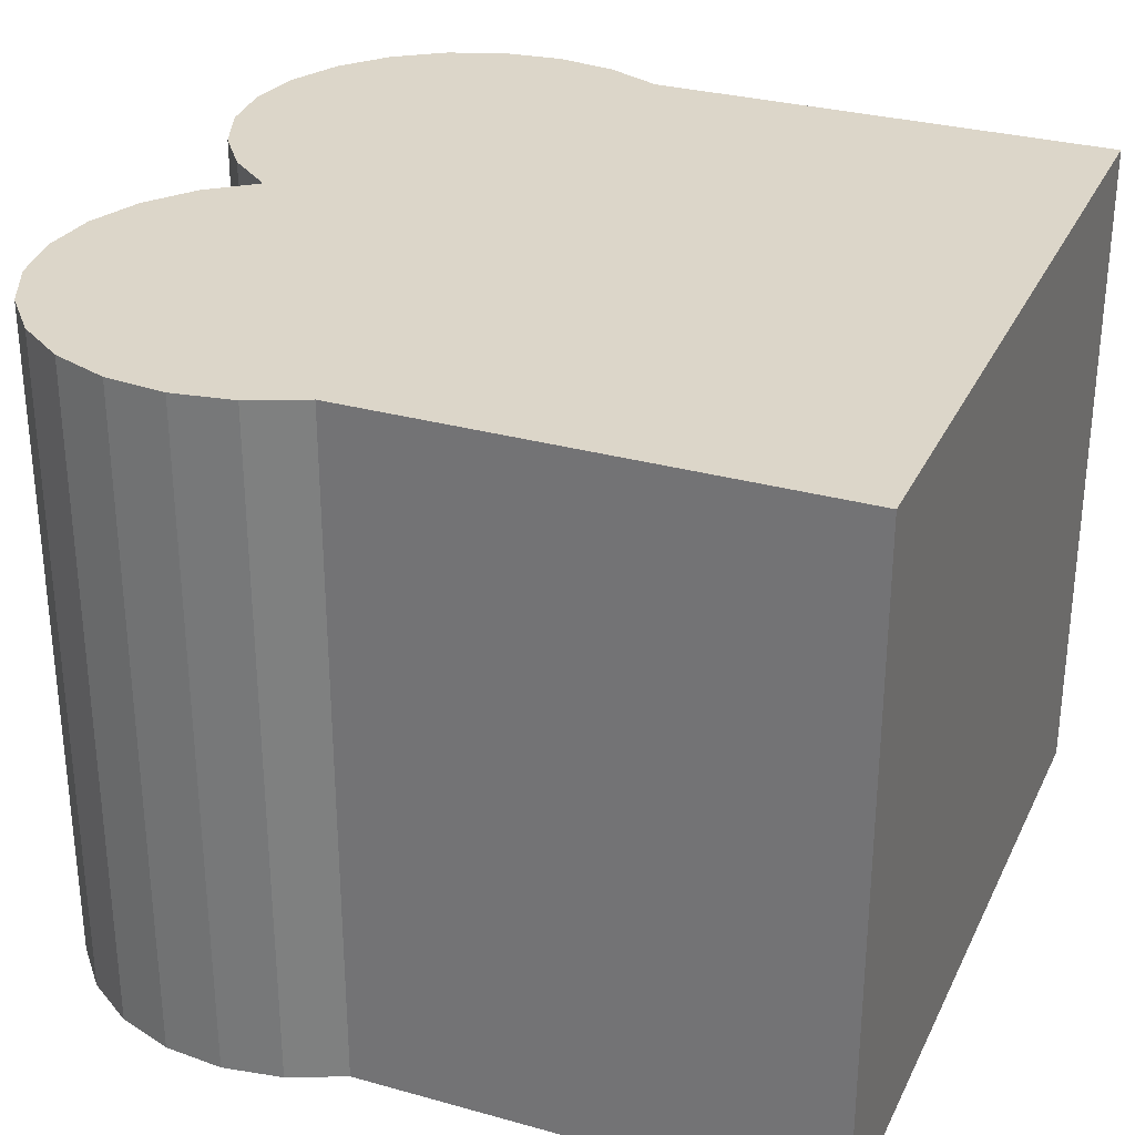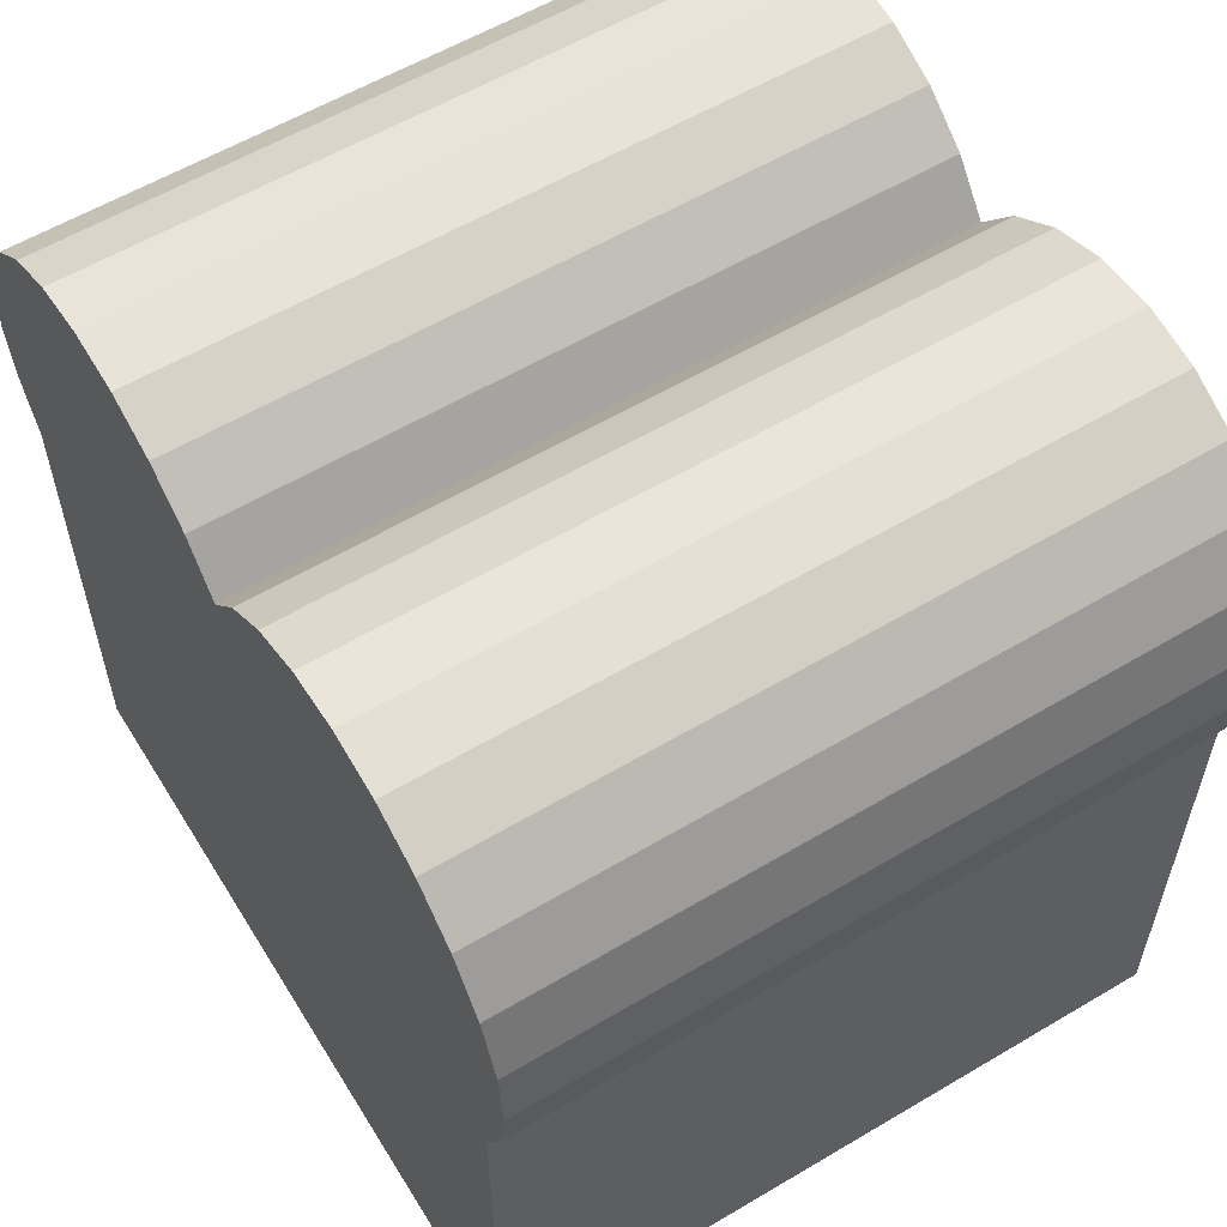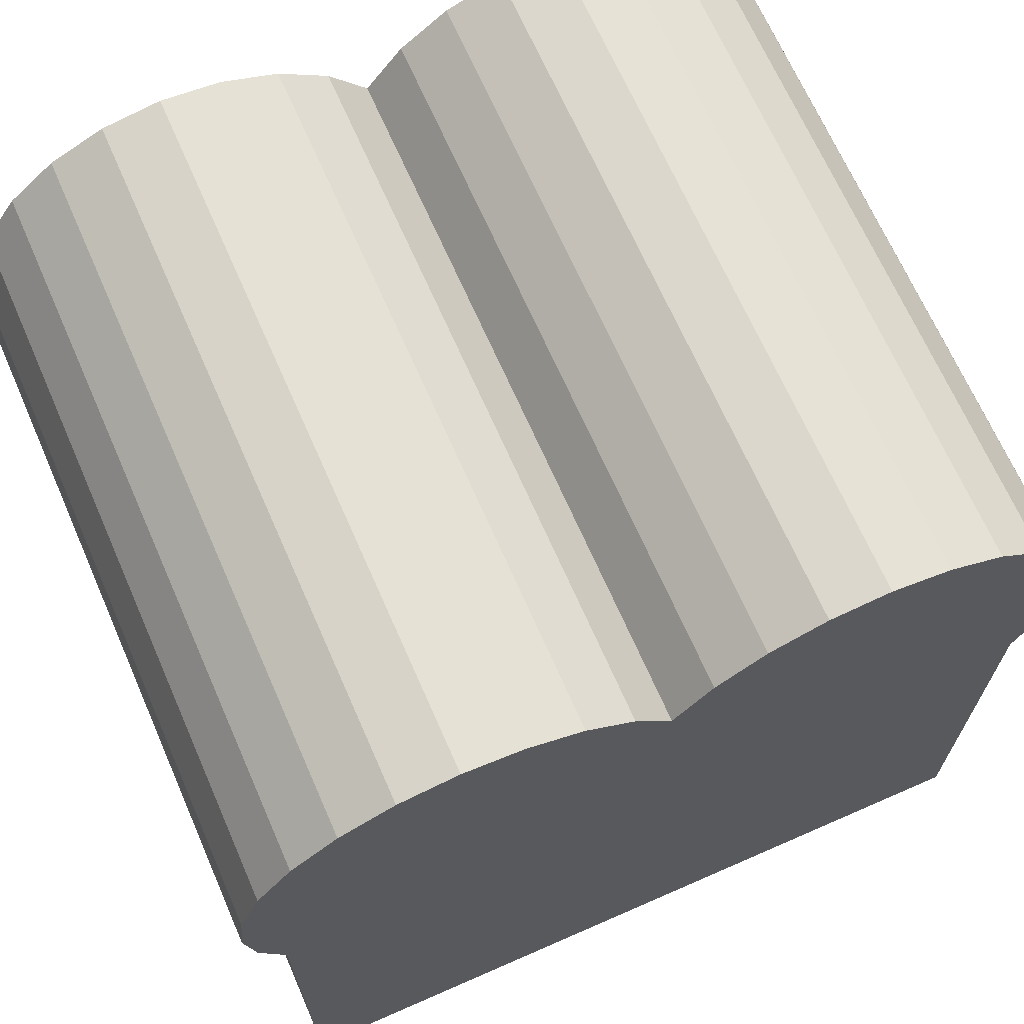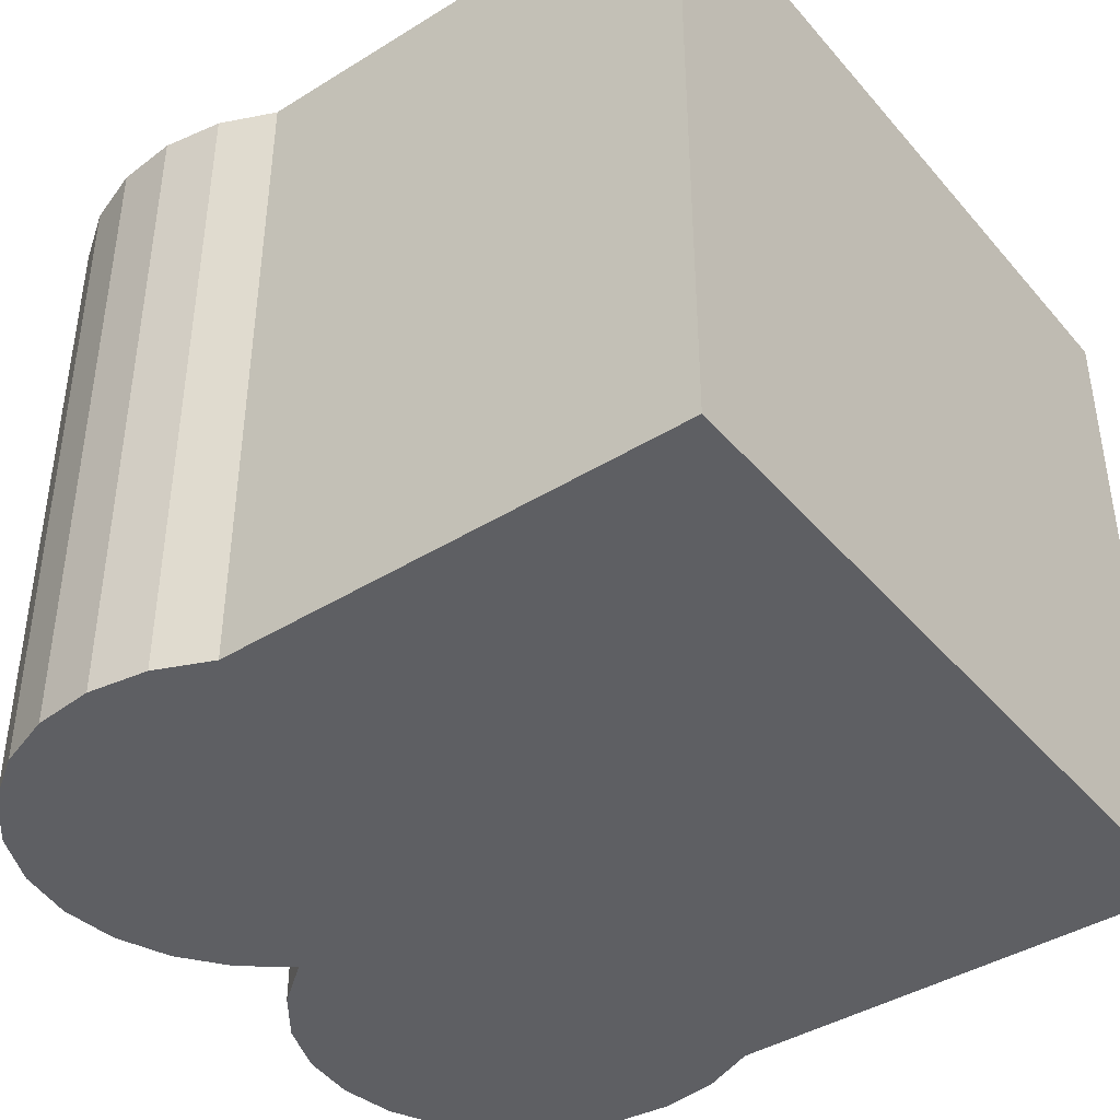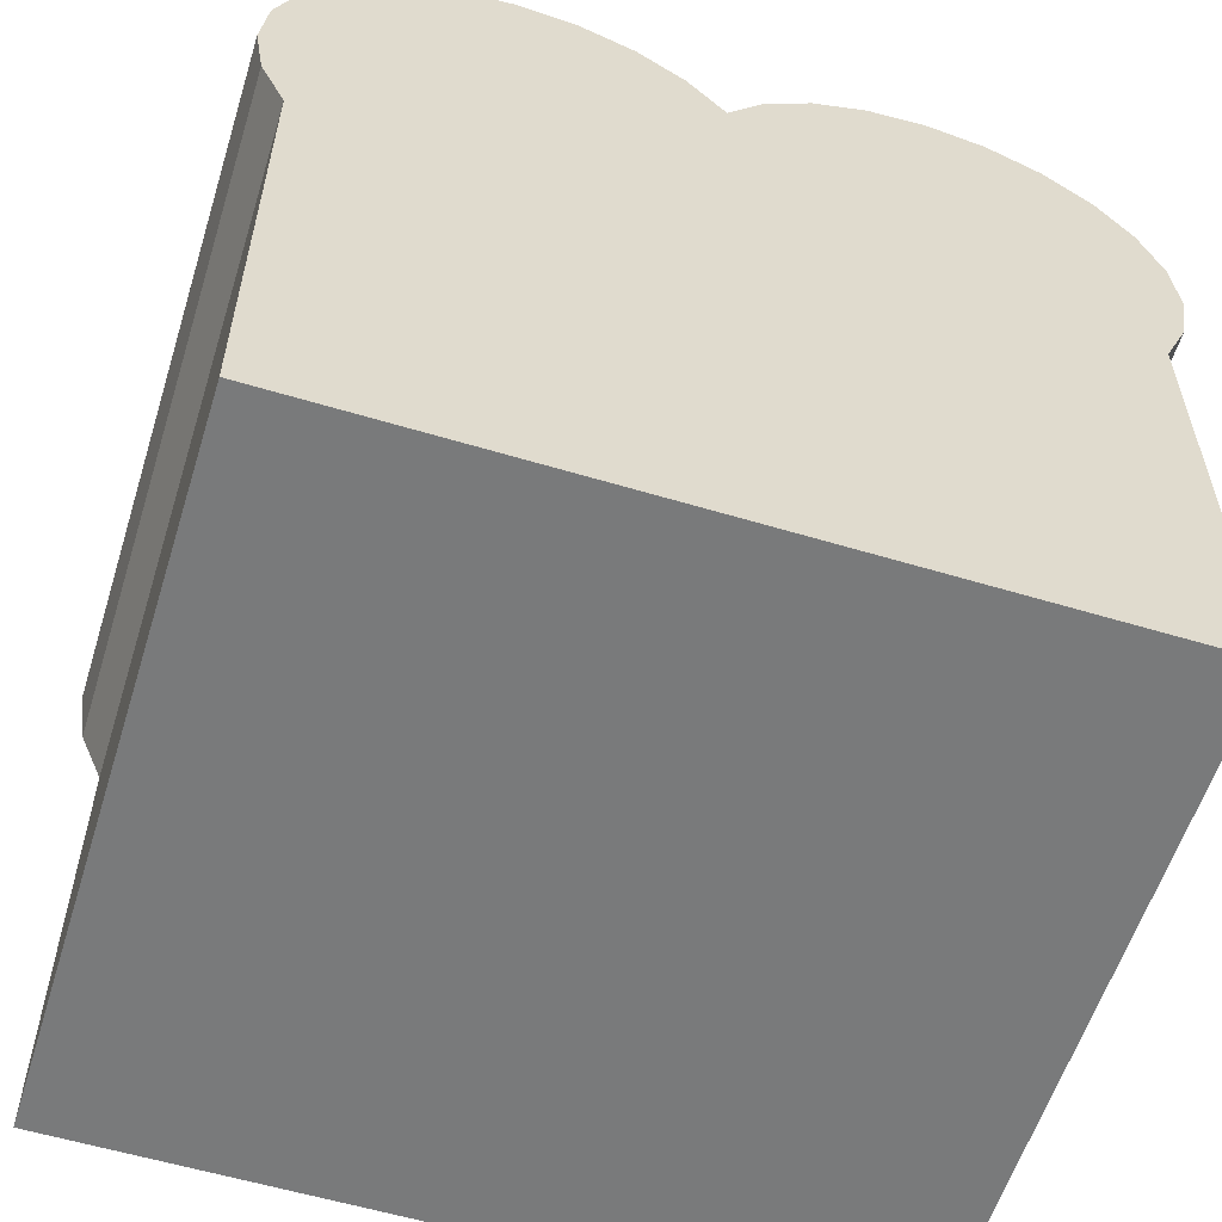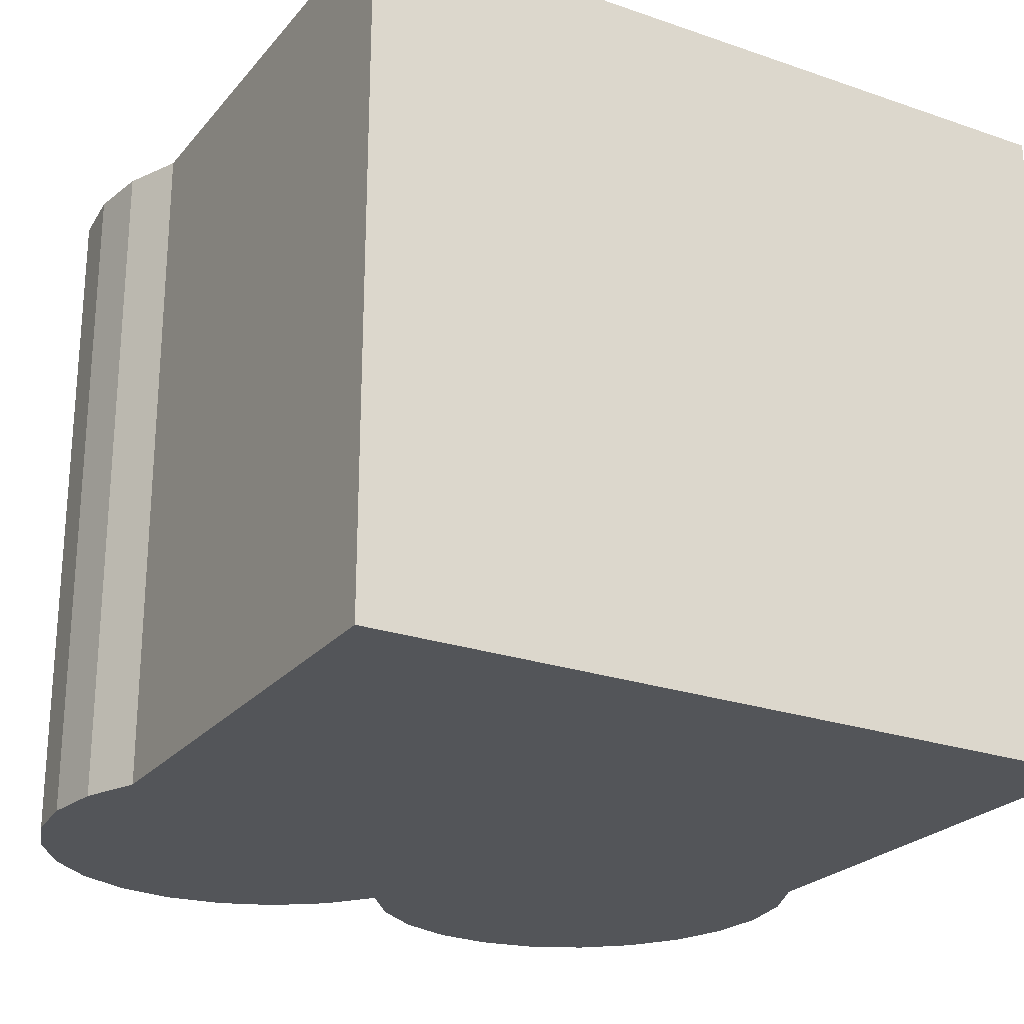
<metadata>
{"format":"obj","ext":"obj","renderer":"f3d","projection":"perspective","resolution":1024,"background":"white","views":[{"elev":30.2,"azim":112.1,"up":"+Y"},{"elev":58.3,"azim":-121.5,"up":"+Z"},{"elev":68.3,"azim":156.3,"up":"+Z"},{"elev":-41.4,"azim":126.8,"up":"+Y"},{"elev":-58.0,"azim":162.7,"up":"+Z"},{"elev":-24.2,"azim":150.3,"up":"+Y"}]}
</metadata>
<code>
o bread.002
v -0.02758 0.025 -0.02906
v 0.02758 0.025 0.005243
v 0.02758 0.025 -0.02906
v -0.02758 0.025 0.005243
v -0.02932 0.025 0.00925
v 0.02932 0.025 0.00925
v -0.03 0.025 0.01359
v 0.03 0.025 0.01359
v 0.02958 0.025 0.01796
v -0.02958 0.025 0.01796
v 0.02808 0.025 0.02207
v -0.02808 0.025 0.02207
v 0 0.025 0.02297
v -0.0256 0.025 0.02564
v -0.002679 0.025 0.02637
v -0.02233 0.025 0.02842
v -0.006116 0.025 0.02894
v -0.01847 0.025 0.03023
v -0.01008 0.025 0.0305
v -0.01429 0.025 0.03094
v 0.0256 0.025 0.02564
v 0.002679 0.025 0.02637
v 0.02233 0.025 0.02842
v 0.006116 0.025 0.02894
v 0.01847 0.025 0.03023
v 0.01008 0.025 0.0305
v 0.01429 0.025 0.03094
v 0.0256 -0.025 0.02564
v 0 -0.025 0.02297
v 0.02808 -0.025 0.02207
v 0.002679 -0.025 0.02637
v 0.02233 -0.025 0.02842
v 0.006116 -0.025 0.02894
v 0.01847 -0.025 0.03023
v 0.01008 -0.025 0.0305
v 0.01429 -0.025 0.03094
v 0.02758 -0.025 0.005243
v -0.02758 -0.025 -0.02906
v 0.02758 -0.025 -0.02906
v -0.02758 -0.025 0.005243
v 0.02932 -0.025 0.00925
v -0.02932 -0.025 0.00925
v -0.03 -0.025 0.01359
v 0.03 -0.025 0.01359
v 0.02958 -0.025 0.01796
v -0.02958 -0.025 0.01796
v -0.02808 -0.025 0.02207
v -0.0256 -0.025 0.02564
v -0.002679 -0.025 0.02637
v -0.02233 -0.025 0.02842
v -0.006116 -0.025 0.02894
v -0.01847 -0.025 0.03023
v -0.01008 -0.025 0.0305
v -0.01429 -0.025 0.03094
f 1 2 3
f 2 1 4
f 2 4 5
f 2 5 6
f 6 5 7
f 6 7 8
f 8 7 9
f 9 7 10
f 9 10 11
f 11 10 12
f 11 12 13
f 13 12 14
f 13 14 15
f 15 14 16
f 15 16 17
f 17 16 18
f 17 18 19
f 19 18 20
f 13 21 11
f 21 13 22
f 21 22 23
f 23 22 24
f 23 24 25
f 25 24 26
f 25 26 27
f 28 29 30
f 29 28 31
f 31 28 32
f 31 32 33
f 33 32 34
f 33 34 35
f 35 34 36
f 37 38 39
f 38 37 40
f 40 37 41
f 40 41 42
f 42 41 43
f 43 41 44
f 43 44 45
f 43 45 46
f 46 45 30
f 46 30 47
f 47 30 29
f 47 29 48
f 48 29 49
f 48 49 50
f 50 49 51
f 50 51 52
f 52 51 53
f 52 53 54
f 3 38 1
f 38 3 39
f 39 2 37
f 2 39 3
f 4 38 40
f 38 4 1
f 37 6 41
f 6 37 2
f 5 40 42
f 40 5 4
f 41 8 44
f 8 41 6
f 7 42 43
f 42 7 5
f 44 9 45
f 9 44 8
f 10 43 46
f 43 10 7
f 45 11 30
f 11 45 9
f 12 46 47
f 46 12 10
f 30 21 28
f 21 30 11
f 14 47 48
f 47 14 12
f 28 23 32
f 23 28 21
f 50 14 48
f 14 50 16
f 32 25 34
f 25 32 23
f 52 16 50
f 16 52 18
f 34 27 36
f 27 34 25
f 54 18 52
f 18 54 20
f 36 26 35
f 26 36 27
f 53 20 54
f 20 53 19
f 35 24 33
f 24 35 26
f 51 19 53
f 19 51 17
f 33 22 31
f 22 33 24
f 49 17 51
f 17 49 15
f 22 29 31
f 29 22 13
f 29 15 49
f 15 29 13

</code>
